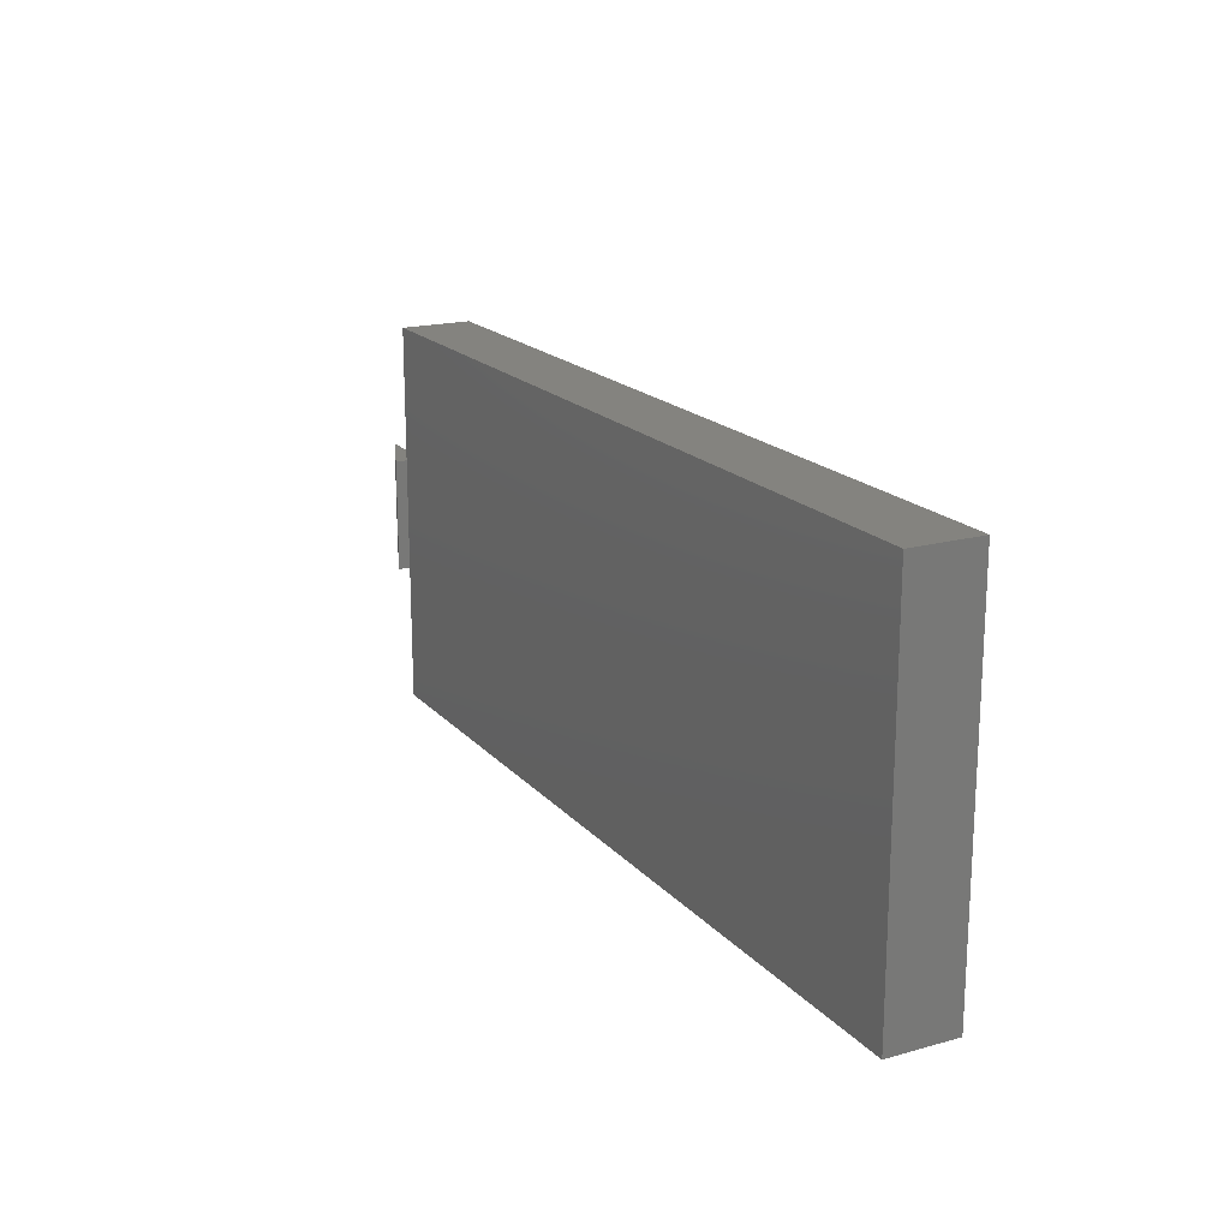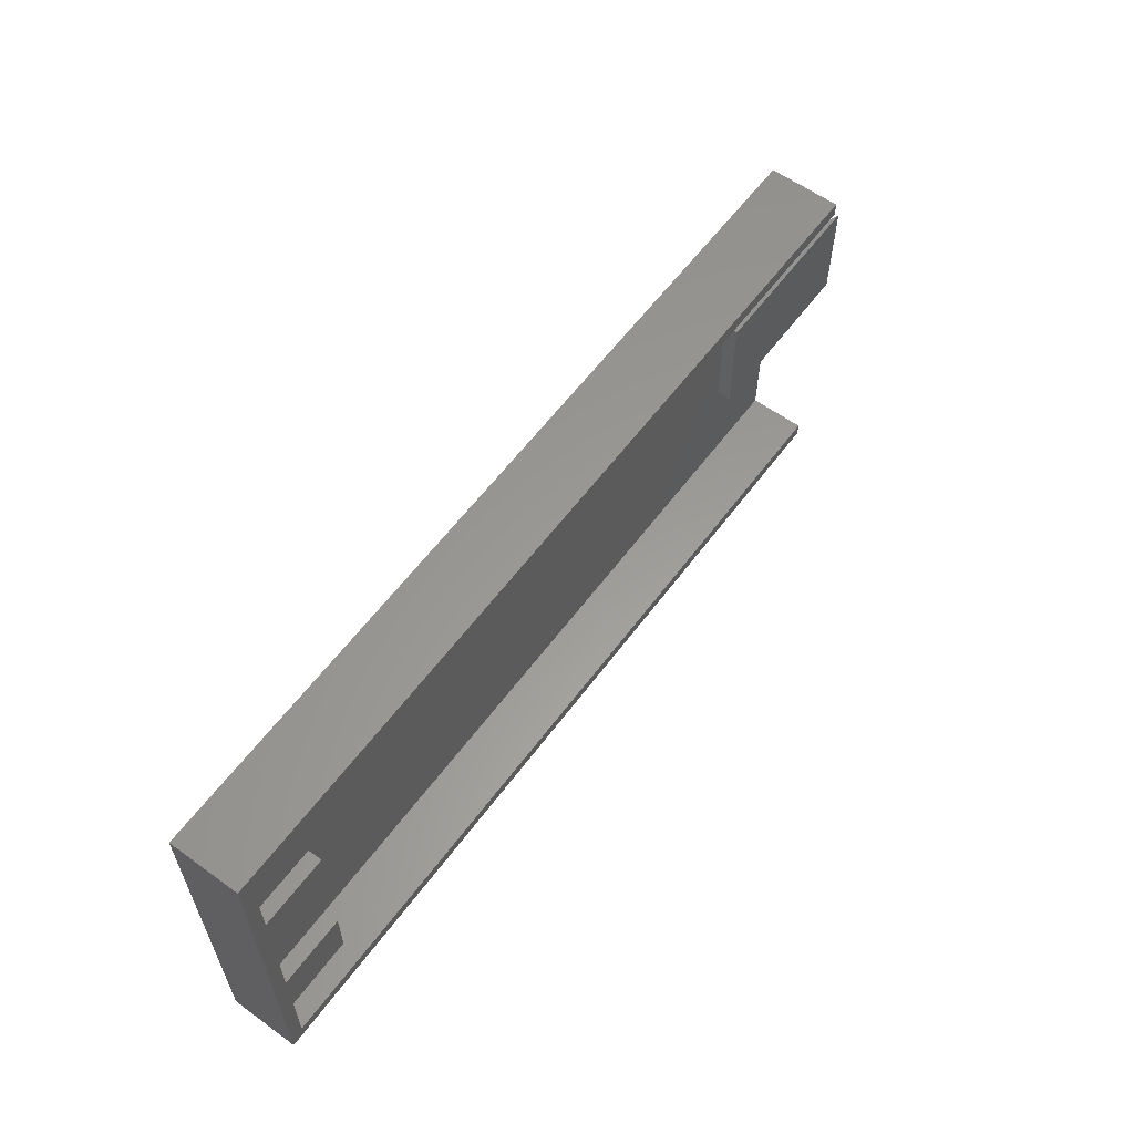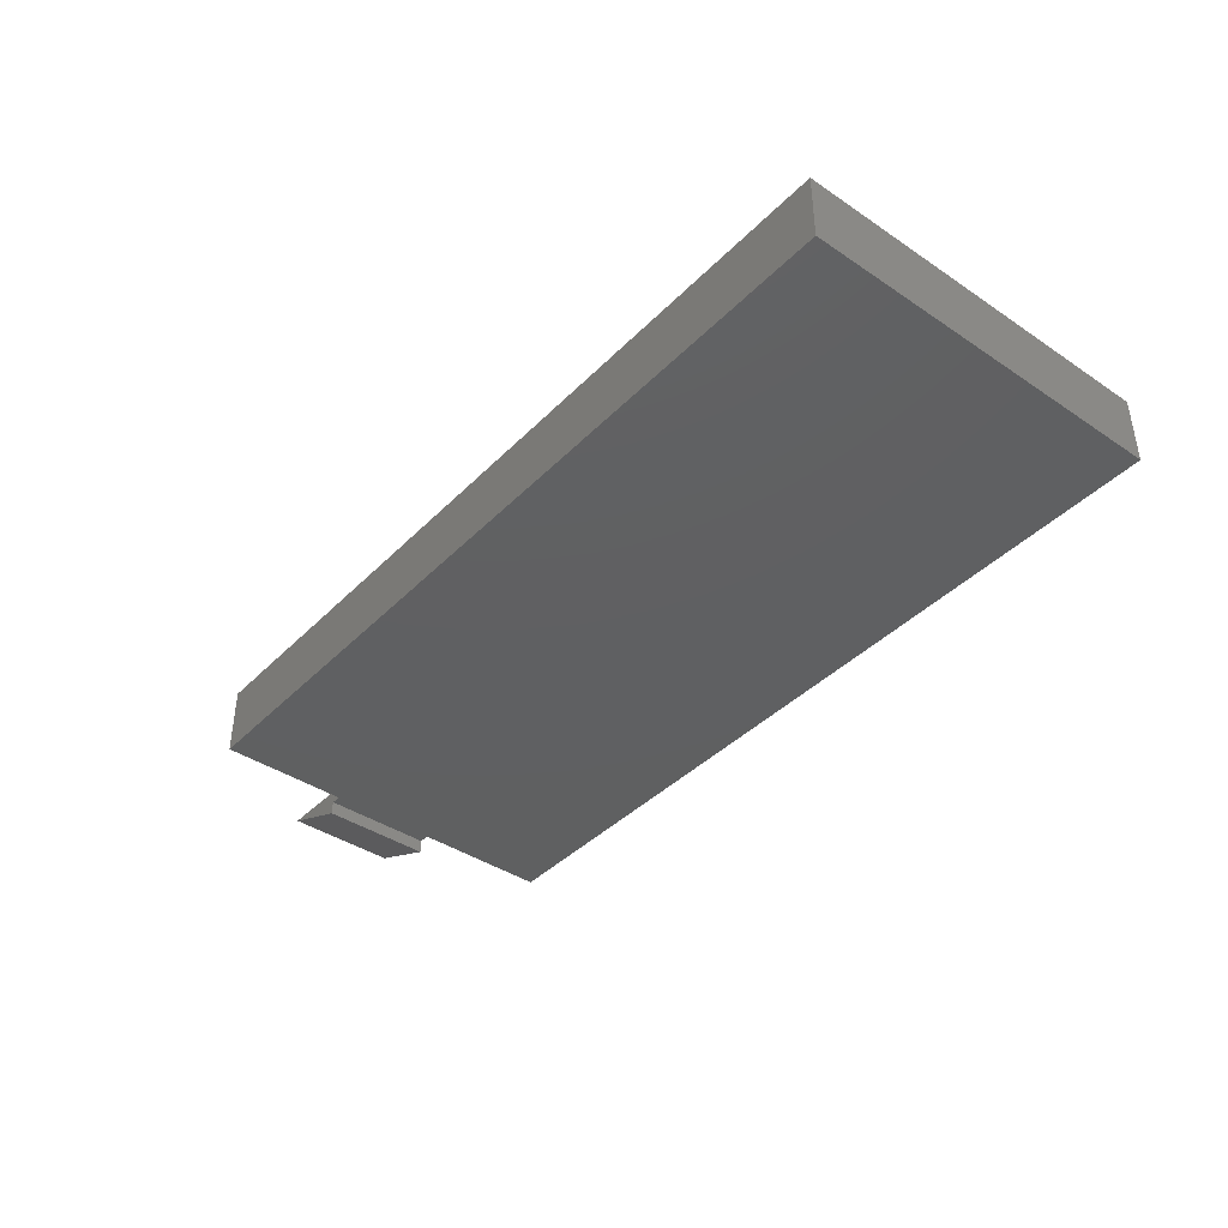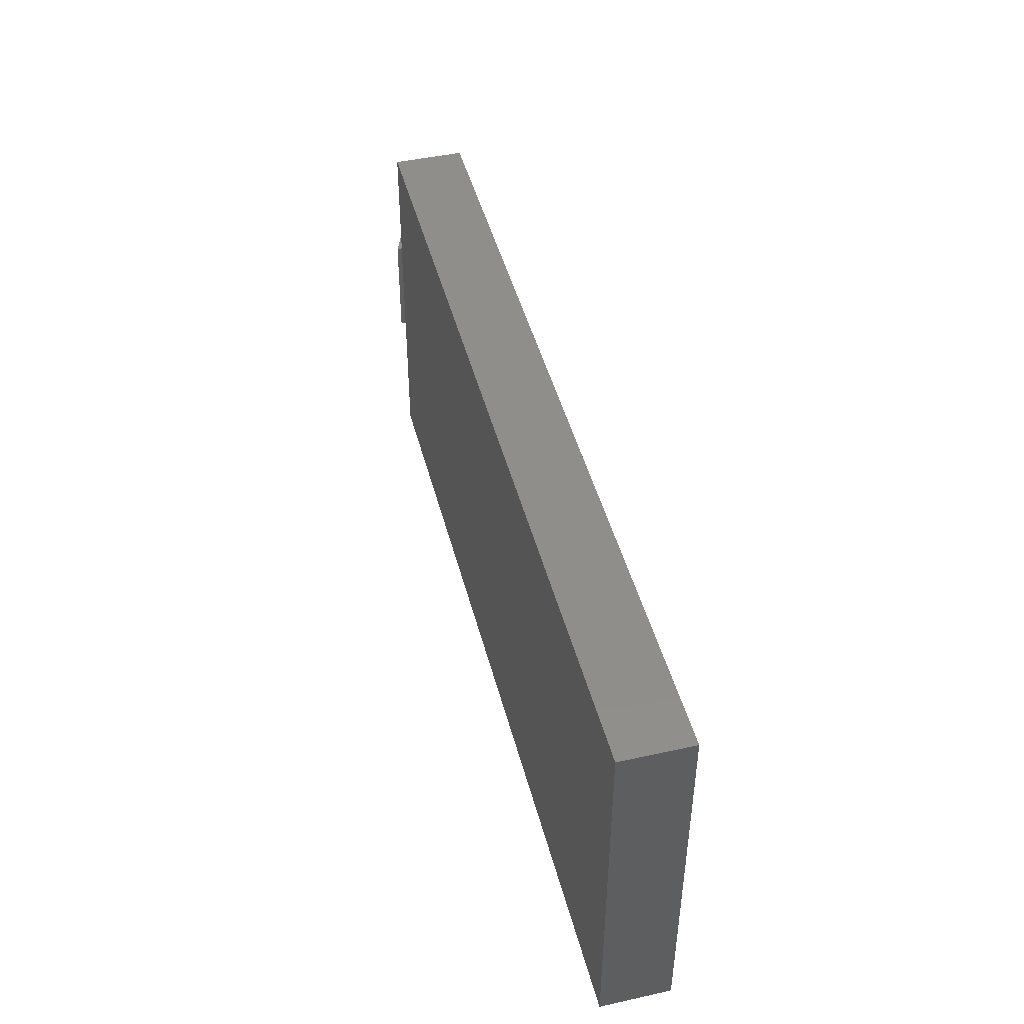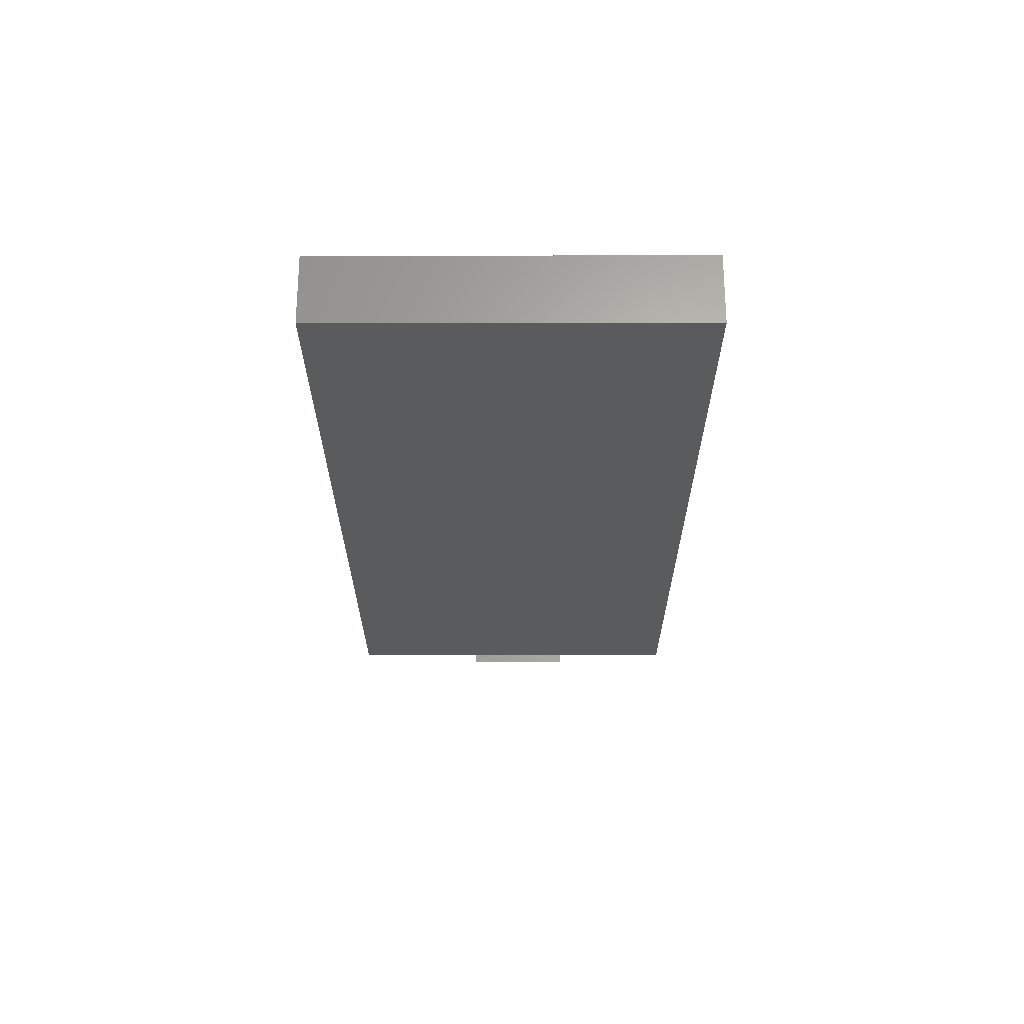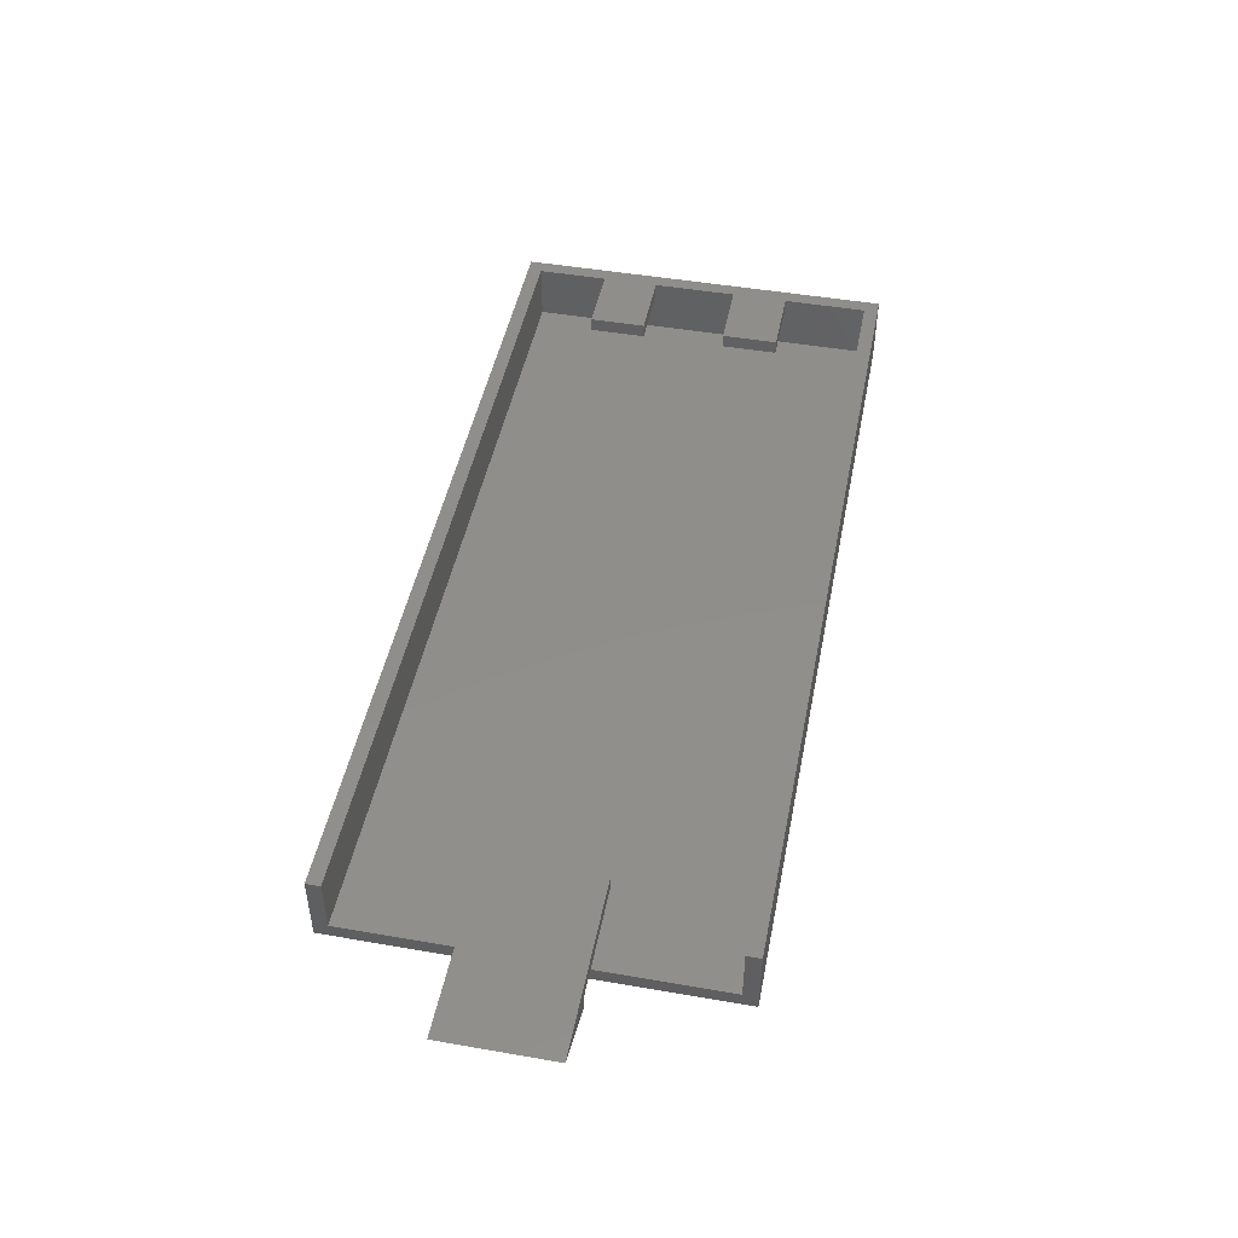
<metadata>
{"format":"stl","ext":"stl","renderer":"f3d","projection":"perspective","resolution":1024,"background":"white","views":[{"elev":18.4,"azim":-118.0,"up":"+Y"},{"elev":59.8,"azim":-53.5,"up":"+Y"},{"elev":-40.4,"azim":-129.5,"up":"+Z"},{"elev":45.6,"azim":-104.3,"up":"+Y"},{"elev":-24.9,"azim":-89.9,"up":"+Z"},{"elev":47.1,"azim":101.1,"up":"+Z"}]}
</metadata>
<code>
# stl→obj: 46 verts, 88 faces
v 24 -4 1
v 24 4 2
v 24 4 1
v 24 -4 2
v 32 -4 2
v 32 4 2
v 30 -12 5
v 30 -13 5
v 30 -12 1
v 30 13 1
v 30 14 5
v 30 13 5
v 30 14 0
v 30 4 1
v 30 -13 0
v 30 -4 1
v 37 4 2
v 32 4 1
v 32 4 0
v -30 -13 0
v -30 14 0
v 32 -4 1
v 37 -4 2
v 32 -4 0
v -30 14 5
v -30 -13 5
v -29 -12 1
v -29 13 1
v -29 13 5
v -29 7 5
v -29 3 5
v -29 -3 5
v -29 -7 5
v -24 3 5
v -24 7 5
v -24 -7 5
v -24 -3 5
v -29 -12 5
v -29 -7 4
v -29 3 4
v -29 7 4
v -29 -3 4
v -24 -3 4
v -24 -7 4
v -24 7 4
v -24 3 4
f 1 2 3
f 2 1 4
f 2 5 6
f 5 2 4
f 7 8 9
f 10 11 12
f 11 10 13
f 14 13 10
f 15 14 16
f 15 16 9
f 14 15 13
f 15 9 8
f 17 18 6
f 18 17 19
f 14 6 18
f 6 14 2
f 2 14 3
f 20 13 15
f 13 20 21
f 16 5 4
f 16 4 1
f 22 5 16
f 5 22 23
f 23 22 24
f 24 18 19
f 18 24 22
f 16 18 22
f 18 16 14
f 17 24 19
f 23 24 17
f 6 23 17
f 23 6 5
f 20 25 21
f 25 20 26
f 10 3 14
f 27 3 28
f 28 3 10
f 1 9 16
f 3 27 1
f 1 27 9
f 20 8 26
f 8 20 15
f 28 12 29
f 12 28 10
f 11 29 12
f 25 30 29
f 30 25 31
f 31 25 32
f 26 32 25
f 32 26 33
f 25 29 11
f 30 34 35
f 34 30 31
f 32 36 37
f 36 32 33
f 38 8 7
f 38 26 8
f 33 26 38
f 33 38 39
f 31 32 40
f 41 29 30
f 29 41 28
f 40 28 41
f 42 40 32
f 27 40 42
f 27 42 39
f 40 27 28
f 27 39 38
f 36 43 37
f 43 36 44
f 43 32 37
f 32 43 42
f 39 43 44
f 43 39 42
f 39 36 33
f 36 39 44
f 34 45 35
f 45 34 46
f 40 45 46
f 45 40 41
f 40 34 31
f 34 40 46
f 45 30 35
f 30 45 41
f 9 38 7
f 38 9 27
f 13 25 11
f 25 13 21

</code>
